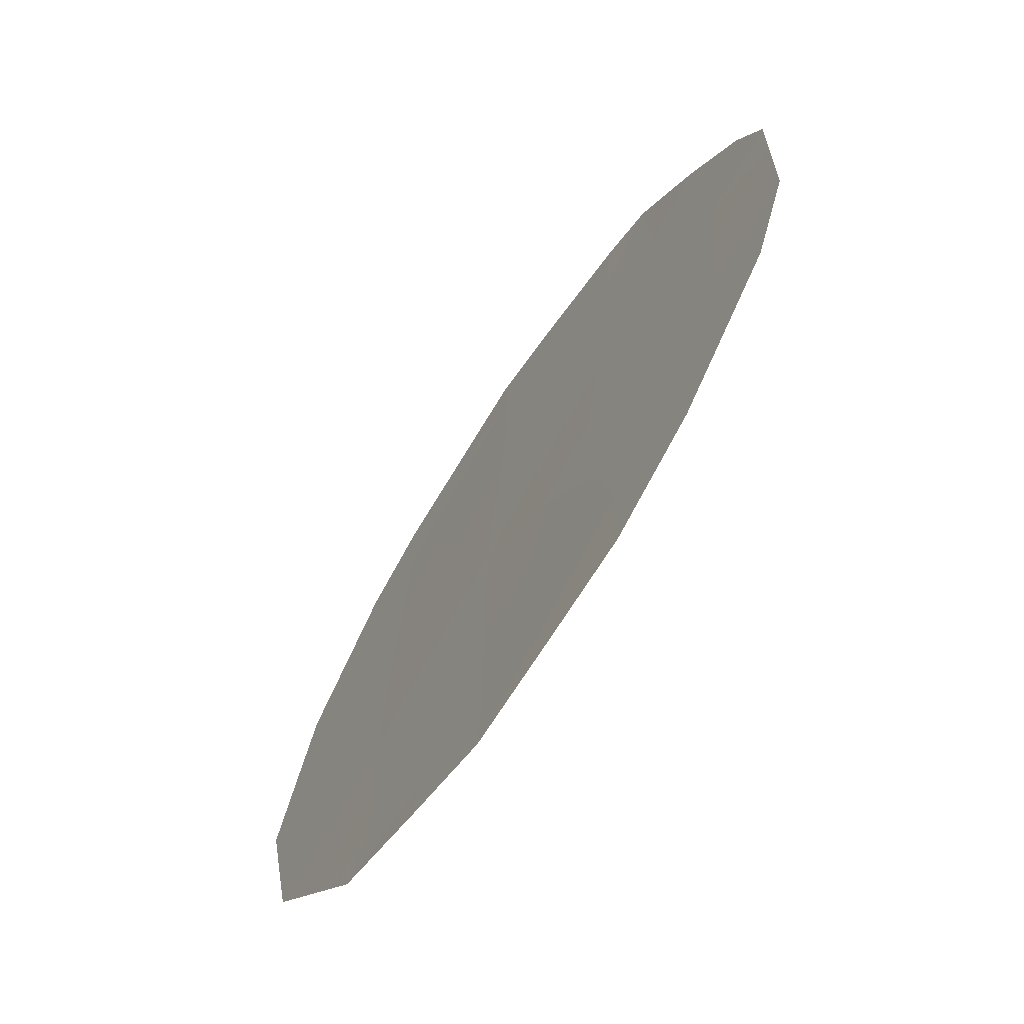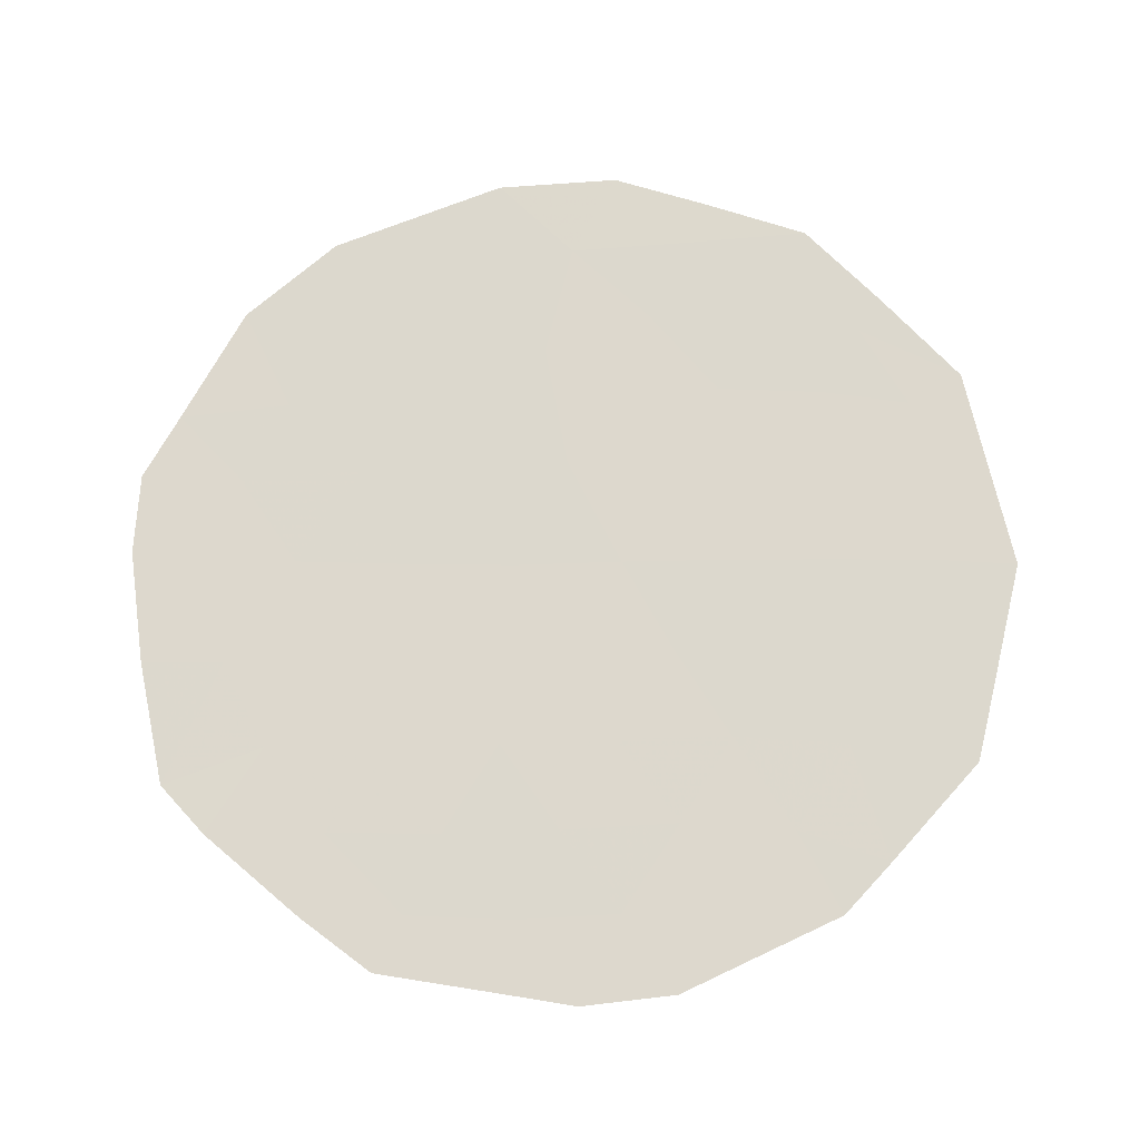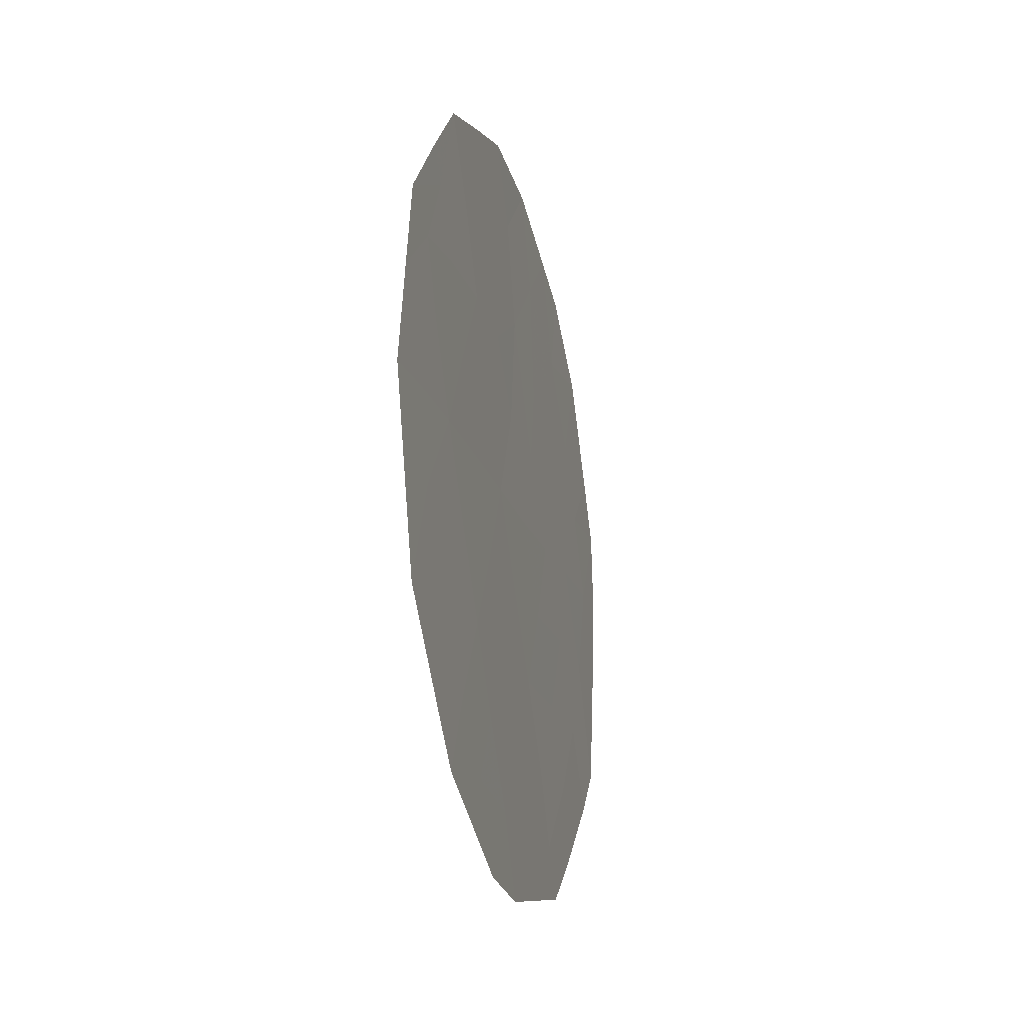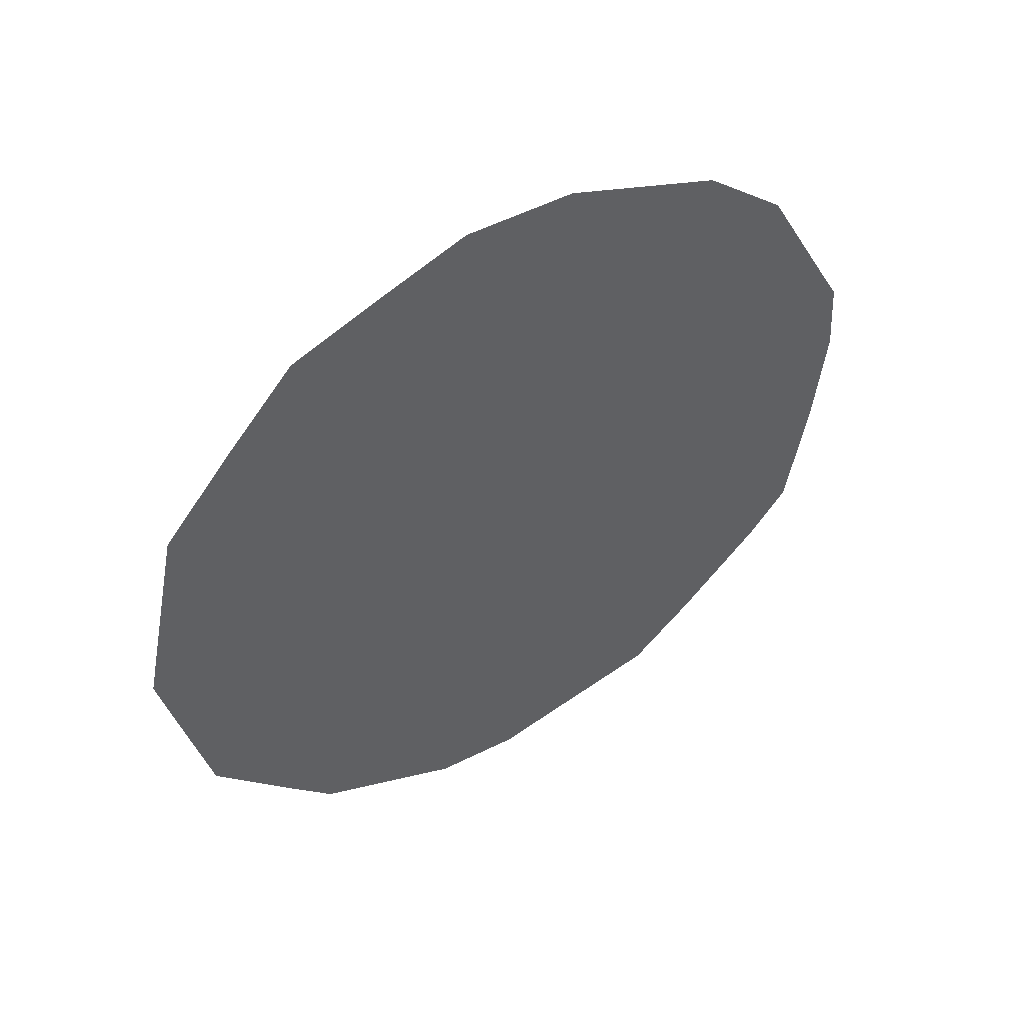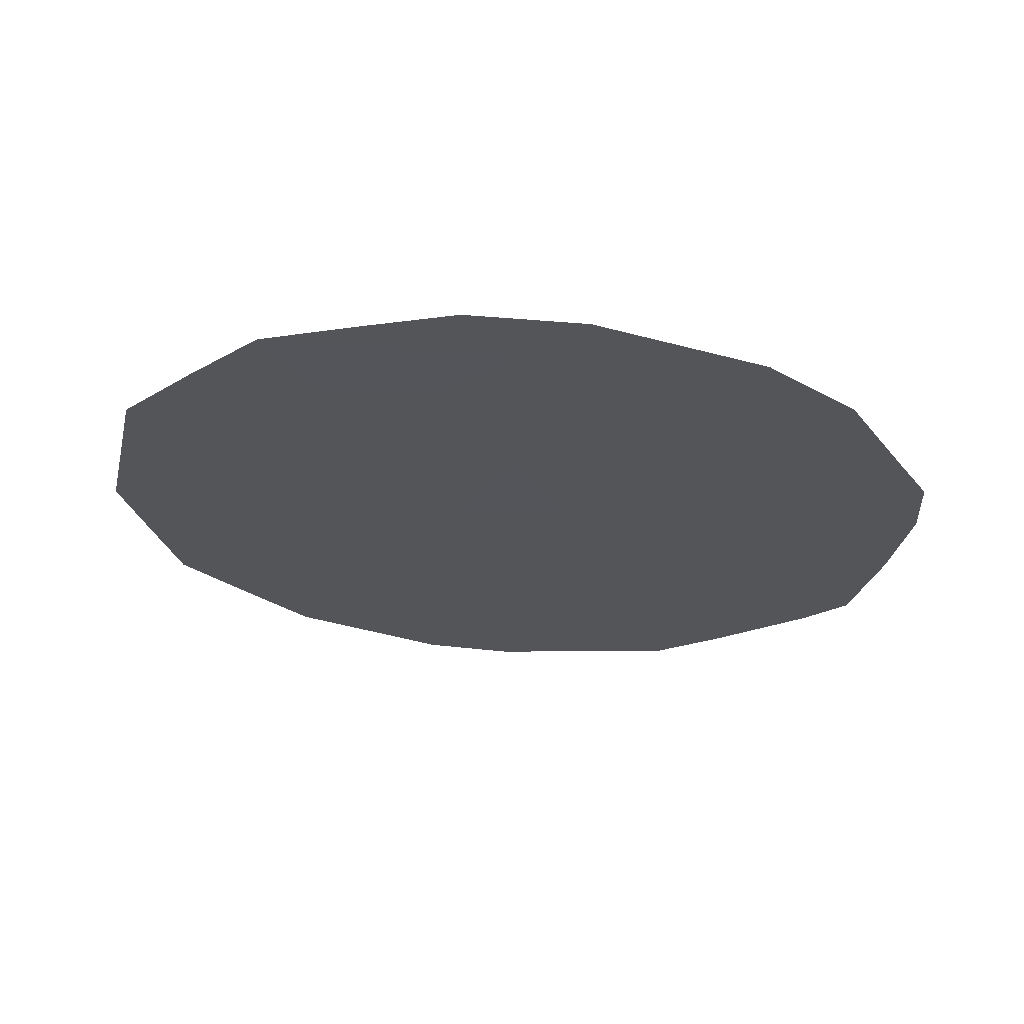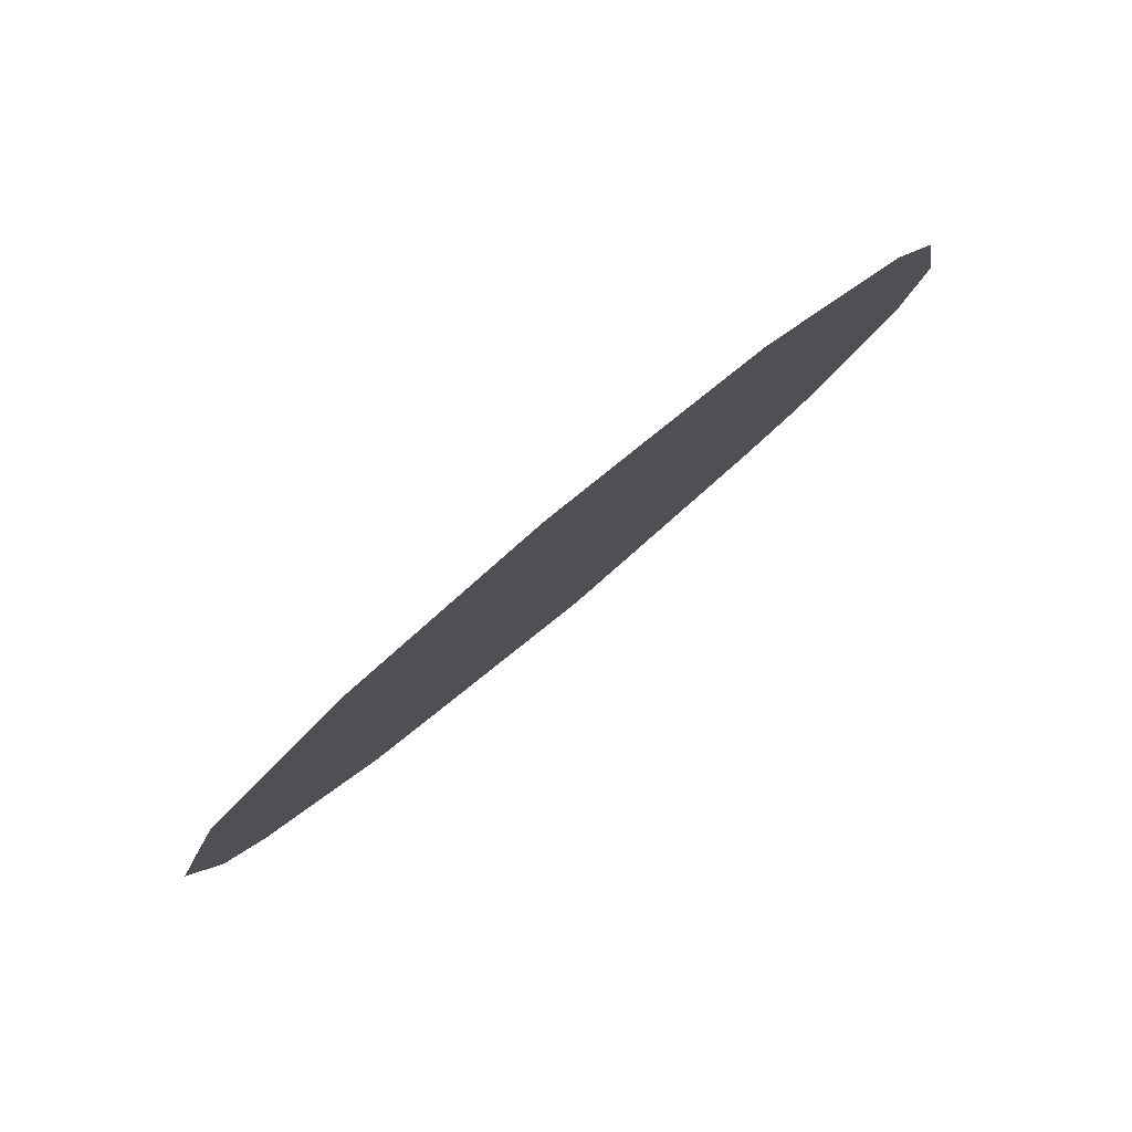
<metadata>
{"format":"obj","ext":"obj","renderer":"f3d","projection":"perspective","resolution":1024,"background":"white","views":[{"elev":-2.2,"azim":164.7,"up":"+Z"},{"elev":-19.3,"azim":61.9,"up":"+Y"},{"elev":-19.3,"azim":162.7,"up":"+Y"},{"elev":49.7,"azim":-153.8,"up":"+Y"},{"elev":66.0,"azim":-117.7,"up":"+Y"},{"elev":-53.8,"azim":137.6,"up":"+Z"}]}
</metadata>
<code>
v 78.12 -3.805 79.79
v 78.49 -5.623 79.14
v 80.21 -3.888 76.33
v 81.23 -3.899 74.62
v 80.7 -5.582 75.47
v 78.93 -1.446 78.51
v 79.16 -3.873 78.07
v 80.16 -7.191 76.34
v 80.01 -0.6752 76.75
v 81.63 -2.344 74
v 80.7 -2.158 75.55
v 79.61 -5.62 77.29
v 79.15 -7.187 78.01
v 77.82 -3.704 80.29
v 78.03 -2.339 79.97
v 77.85 -2.941 80.26
v 78.22 -6.428 79.59
v 81.17 -0.5412 74.8
v 79.01 -7.7 78.24
v 82.1 -3.979 73.2
v 81.96 -4.952 73.4
v 81.99 -2.953 73.4
v 80.41 -7.913 75.91
v 81.18 -7.225 74.65
v 81.41 -6.755 74.27
v 79.95 -8.009 76.66
v 79.64 0.0319 77.36
v 81.89 -2.071 73.57
v 80.23 0.08708 76.39
v 81.84 -5.847 73.58
v 78.34 -1.277 79.47
v 78.8 -0.5591 78.74
v 78 -5.966 79.95
v 78.28 -4.806 79.5
v 77.89 -4.794 80.16
v 79.33 -6.448 77.73
v 79.88 -6.428 76.81
v 79.49 -3.016 77.54
v 78.94 -2.928 78.45
v 79.41 -2.228 77.7
v 80.44 -4.748 75.92
v 80.72 -3.886 75.48
v 80.97 -4.749 75.04
v 80.98 -3.02 75.07
v 81.2 -2.214 74.71
v 78.78 -6.429 78.65
v 78.67 -7.196 78.81
v 80.26 -2.211 76.29
v 79.86 -1.727 76.97
v 80.37 -1.381 76.11
v 81.41 -1.585 74.39
v 81.52 -1.261 74.21
v 80.57 -0.6162 75.81
v 80.91 -1.363 75.21
v 81.6 -4.786 74
v 81.7 -3.923 73.85
v 81.48 -3.066 74.24
v 80.64 -7.08 75.53
v 80.95 -7.43 75.02
v 79.69 -3.903 77.19
v 79.96 -2.882 76.78
v 78.34 -2.988 79.44
v 78.81 -4.739 78.63
v 79.91 -4.77 76.8
v 79.37 -4.767 77.71
v 79.04 -5.61 78.24
v 80.47 -3.008 75.91
v 80.44 -6.376 75.88
v 80.16 -5.593 76.38
v 78.57 -2.238 79.07
v 79.13 -0.3292 78.2
v 79.66 -7.236 77.17
v 79.61 -7.897 77.23
v 80.68 -0.2063 75.62
v 78.62 -3.829 78.96
v 81.24 -5.66 74.57
v 80.97 -6.448 75
v 79.47 -0.9663 77.63
f 72 36 37
f 38 39 40
f 41 42 43
f 70 62 15
f 57 44 45
f 48 49 50
f 51 18 52
f 53 54 50
f 30 55 21
f 4 57 56
f 60 38 61
f 1 75 34
f 64 65 60
f 65 66 63
f 44 42 67
f 36 46 66
f 70 39 62
f 8 23 26
f 51 45 54
f 48 67 61
f 1 14 16
f 9 27 29
f 68 37 69
f 10 28 22
f 64 41 69
f 6 70 31
f 6 31 32
f 13 19 47
f 72 8 26
f 2 17 33
f 53 29 74
f 34 35 1
f 35 14 1
f 8 72 37
f 72 13 36
f 37 36 12
f 38 7 39
f 5 41 43
f 41 3 42
f 43 42 4
f 10 57 45
f 57 4 44
f 45 44 11
f 47 46 13
f 2 46 17
f 47 17 46
f 11 48 50
f 48 61 49
f 50 49 9
f 10 51 28
f 52 28 51
f 9 53 50
f 53 18 54
f 50 54 11
f 55 4 56
f 21 56 20
f 55 56 21
f 22 57 10
f 57 22 56
f 20 56 22
f 8 58 23
f 59 23 58
f 3 60 61
f 60 7 38
f 1 62 75
f 34 63 2
f 3 64 60
f 64 12 65
f 60 65 7
f 7 65 63
f 65 12 66
f 63 66 2
f 11 44 67
f 44 4 42
f 67 42 3
f 12 36 66
f 36 13 46
f 66 46 2
f 70 6 40
f 62 39 75
f 30 76 55
f 55 43 4
f 24 77 25
f 8 68 58
f 58 68 77
f 24 59 77
f 77 59 58
f 18 51 54
f 51 10 45
f 54 45 11
f 48 11 67
f 61 67 3
f 5 68 69
f 68 8 37
f 69 37 12
f 25 76 30
f 12 64 69
f 64 3 41
f 69 41 5
f 70 15 31
f 9 78 27
f 71 27 78
f 40 6 78
f 26 73 72
f 13 72 73
f 73 19 13
f 29 53 9
f 74 18 53
f 16 62 1
f 75 63 34
f 76 43 55
f 40 78 49
f 63 75 7
f 75 39 7
f 77 5 76
f 43 76 5
f 62 16 15
f 77 76 25
f 68 5 77
f 6 71 78
f 34 2 33
f 34 33 35
f 32 71 6
f 49 78 9
f 40 39 70
f 49 38 40
f 61 38 49

</code>
